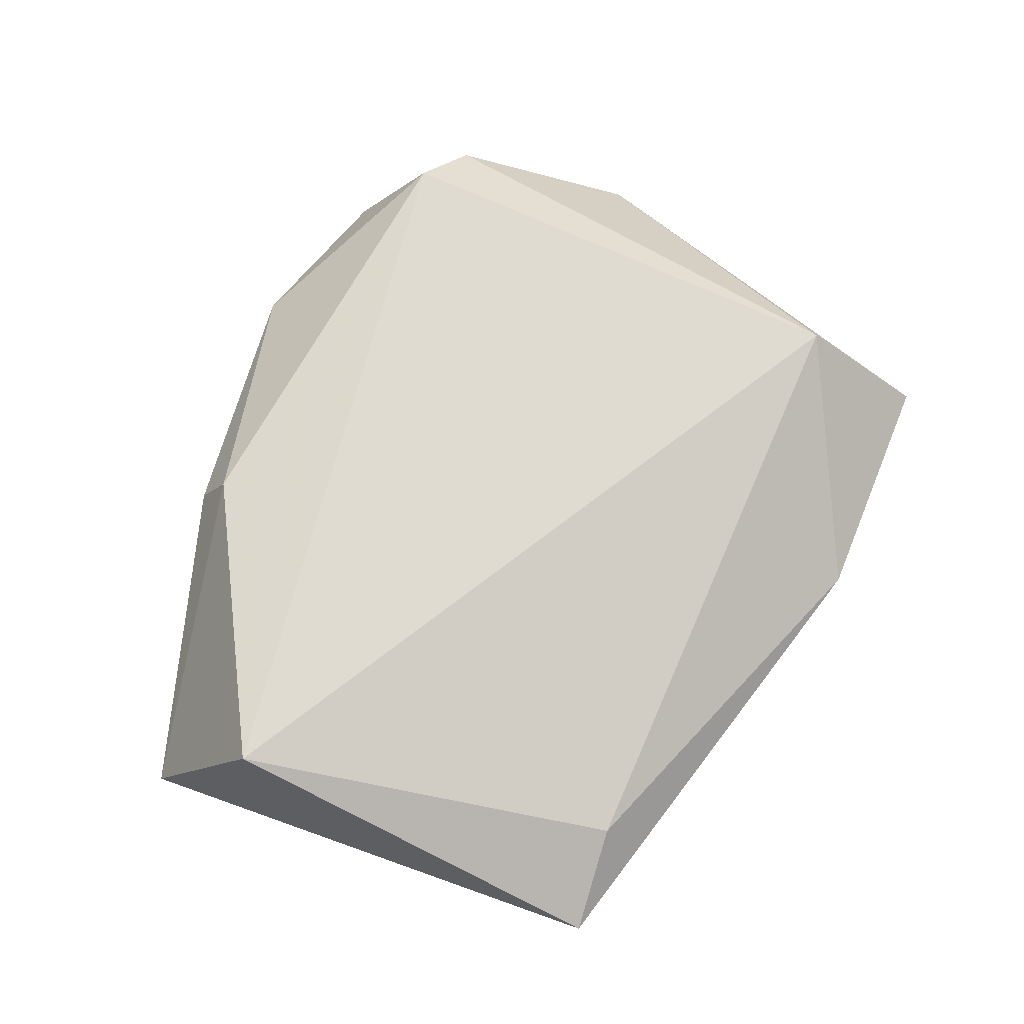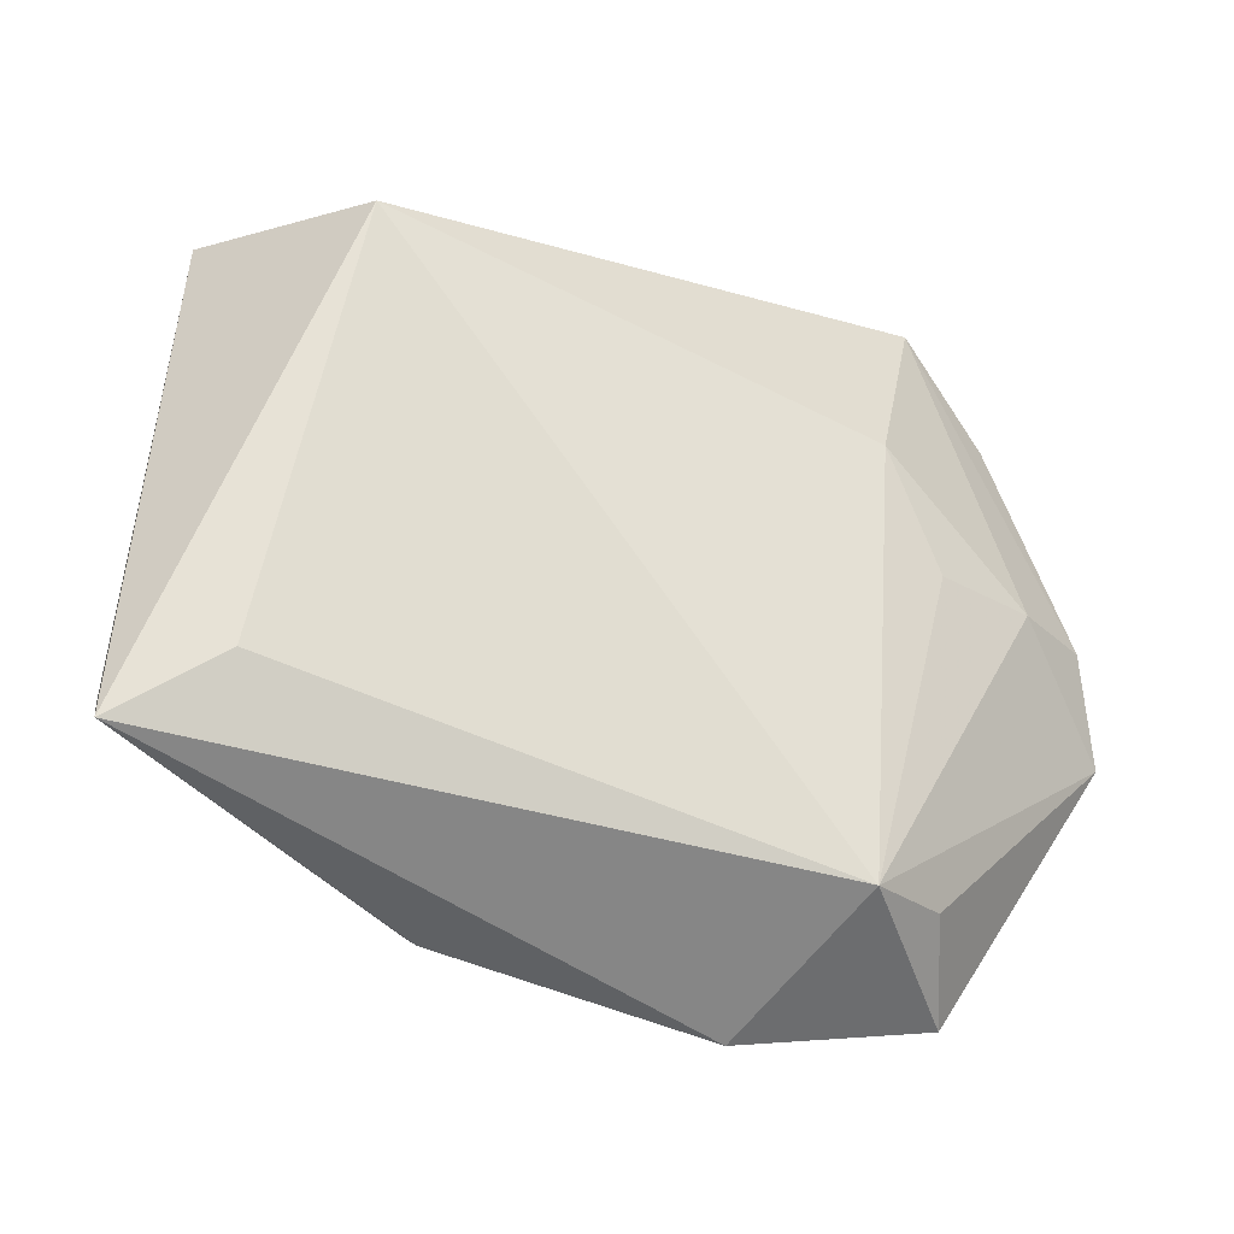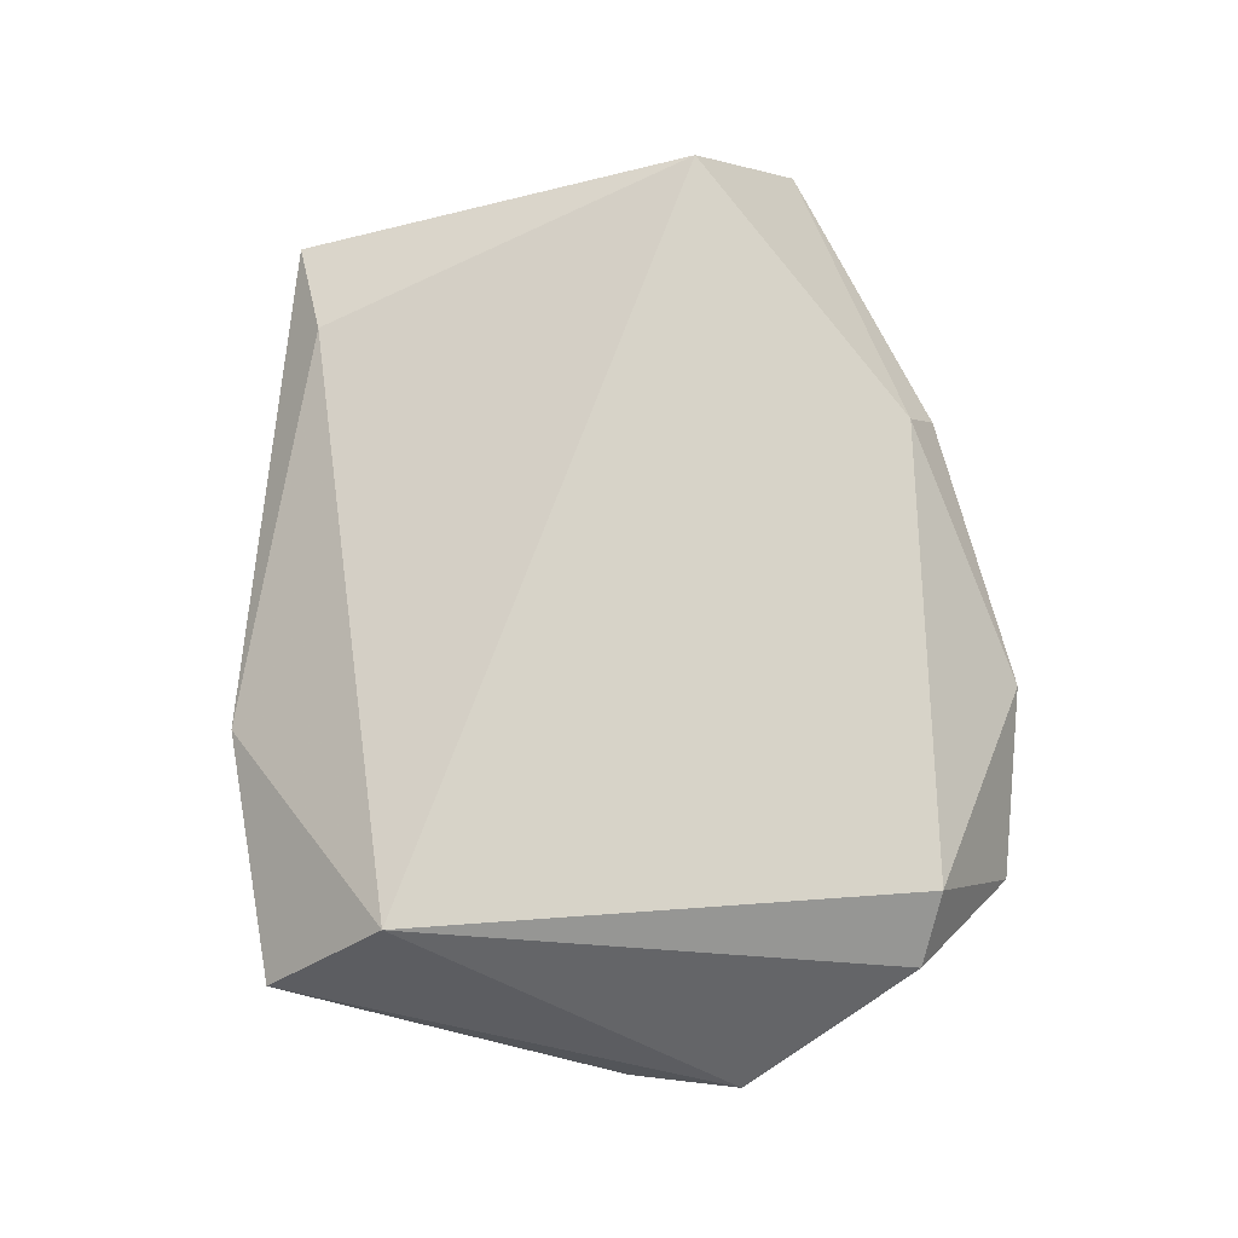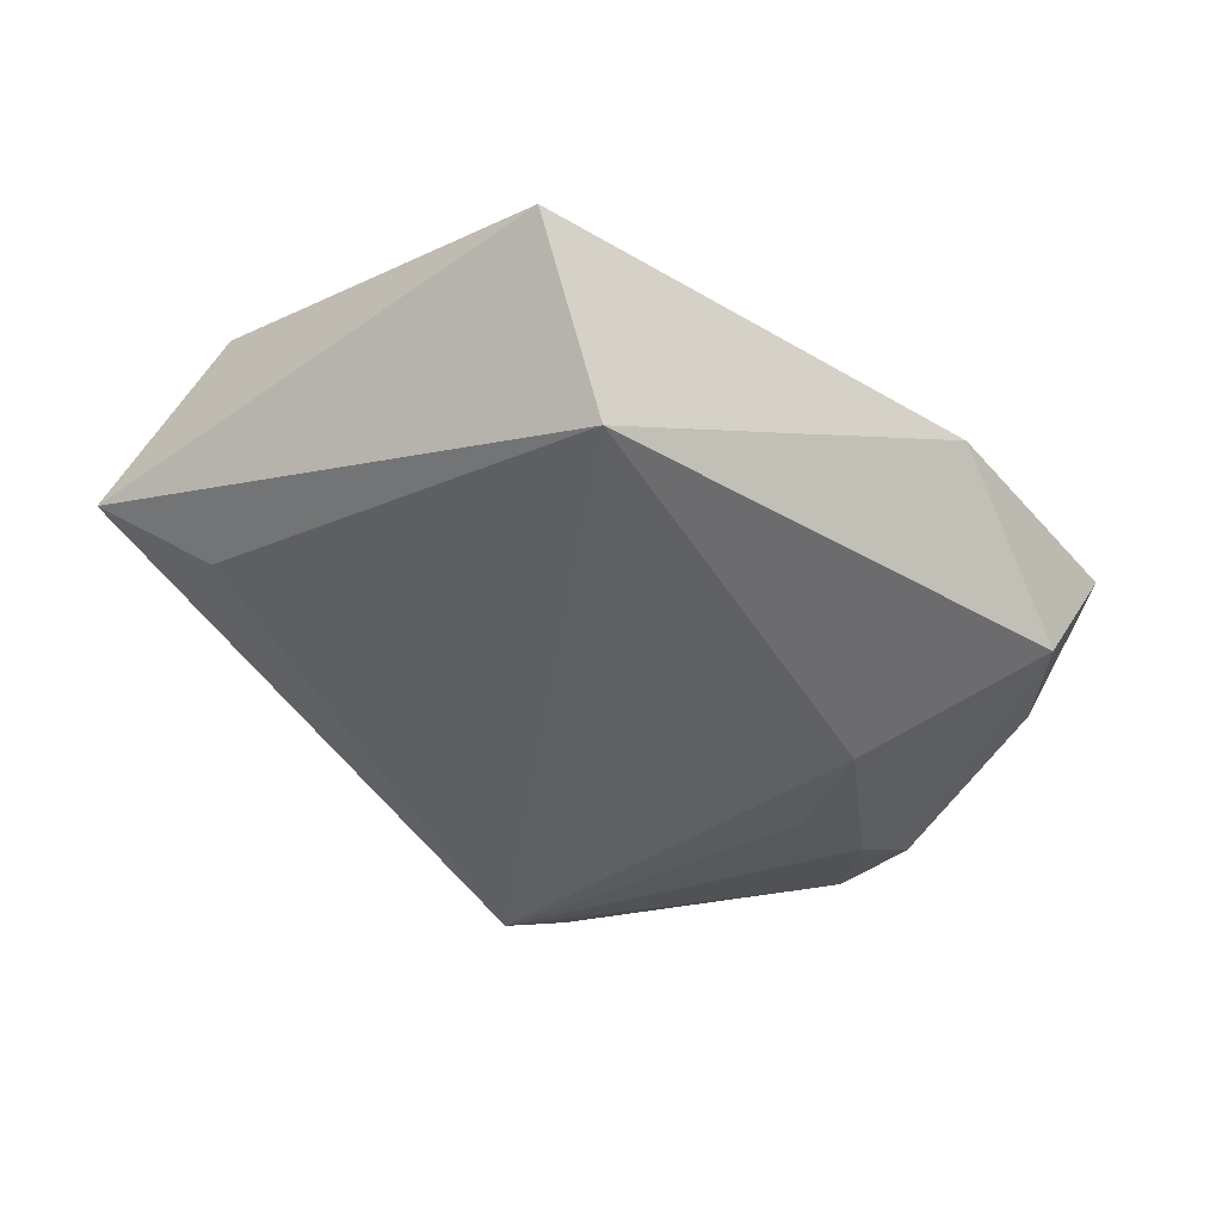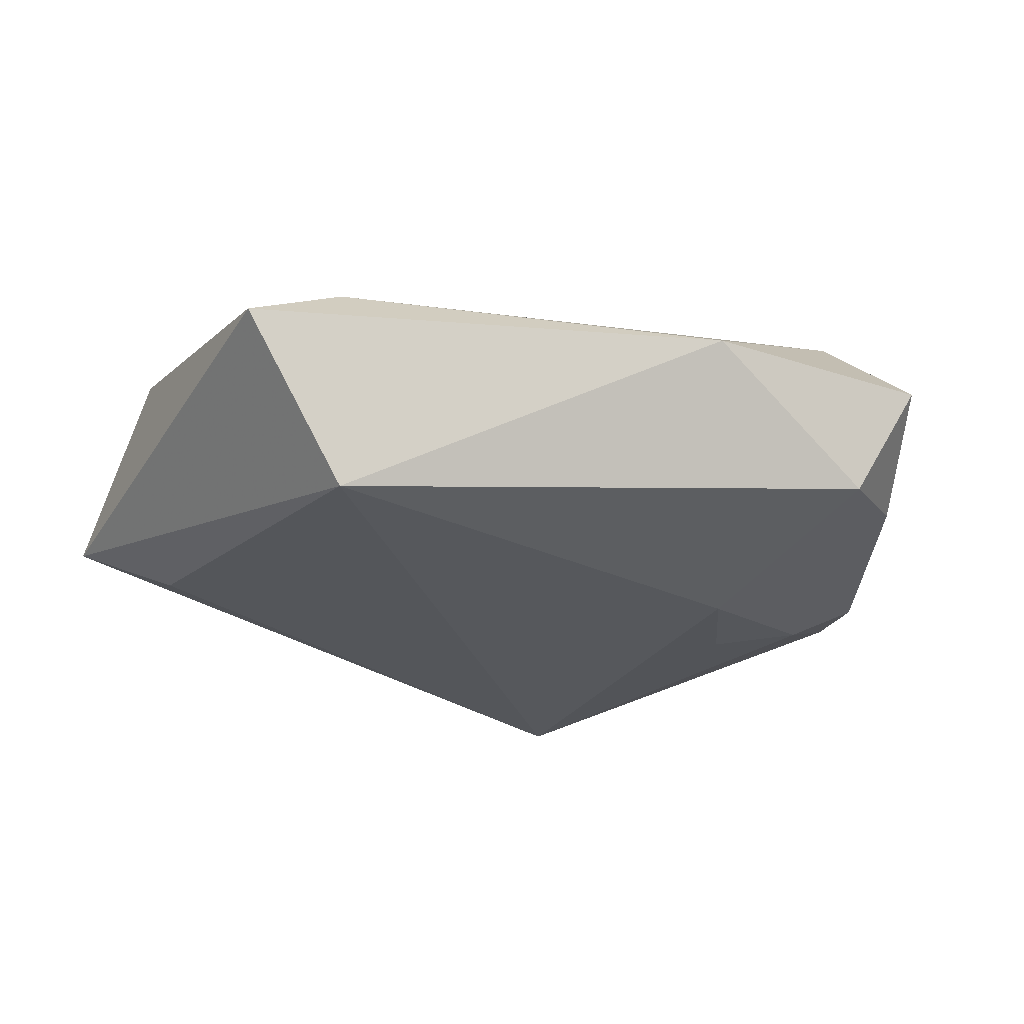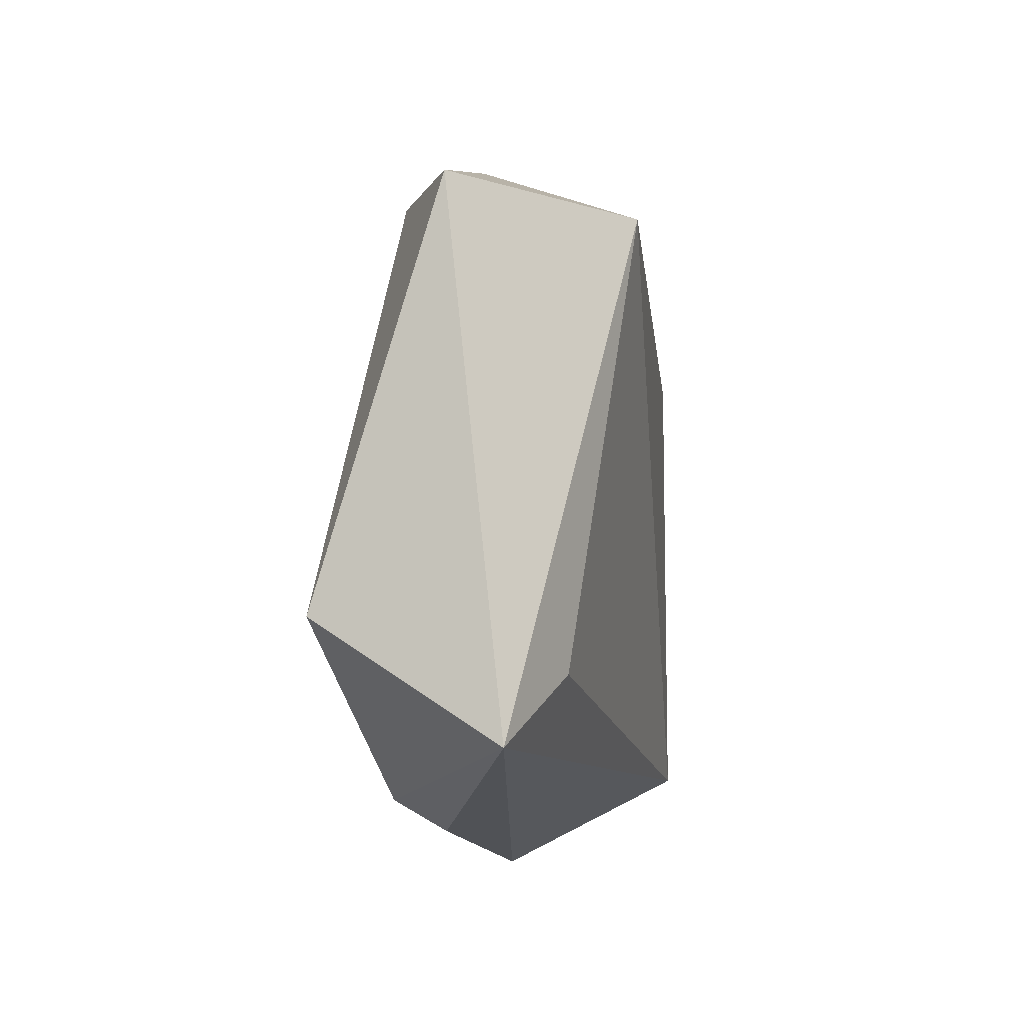
<metadata>
{"format":"obj","ext":"obj","renderer":"f3d","projection":"perspective","resolution":1024,"background":"white","views":[{"elev":71.1,"azim":116.6,"up":"+Z"},{"elev":-30.2,"azim":155.3,"up":"+Y"},{"elev":77.8,"azim":-95.2,"up":"+Z"},{"elev":-42.8,"azim":132.3,"up":"+Z"},{"elev":-27.1,"azim":157.5,"up":"+Z"},{"elev":-2.8,"azim":96.3,"up":"+Y"}]}
</metadata>
<code>
v 0.04265 -0.0117 0.01403
v -0.009986 -0.03857 0.001533
v -0.03 -0.02757 0.01147
v -0.02938 0.02354 0.01625
v -0.01888 0.01386 -0.01487
v -0.04575 -0.008197 -0.004312
v 0.01627 -0.03286 0.005192
v -0.02822 -0.0358 -0.002508
v -0.02641 0.033 -0.00735
v 0.04115 0.02817 0.001995
v -0.03532 0.002456 -0.01074
v 0.03719 -0.01686 -0.00873
v -0.04345 0.002548 -0.00636
v -0.01547 -0.02996 -0.01541
v -0.0247 0.002342 -0.01371
v -0.007868 0.03764 0.004425
v 0.04665 -0.02292 -0.003965
v 0.03088 0.02646 0.00702
v -0.03577 0.02392 -0.004582
v -0.02381 -0.02912 -0.01098
v 0.01532 -0.02993 0.0106
v -0.03251 0.03577 0.004307
v 0.02984 0.02538 -0.01462
v -0.03656 -0.02531 0.007019
f 10 17 23
f 23 17 12
f 23 12 14
f 14 12 17
f 23 9 16
f 16 10 23
f 2 14 17
f 8 14 2
f 2 3 8
f 21 3 2
f 17 10 1
f 1 21 17
f 4 3 1
f 1 3 21
f 22 6 4
f 4 16 22
f 22 16 9
f 20 14 8
f 8 6 20
f 20 6 14
f 14 6 11
f 4 6 24
f 24 3 4
f 24 6 8
f 8 3 24
f 17 21 7
f 7 2 17
f 21 2 7
f 4 1 18
f 18 1 10
f 18 16 4
f 10 16 18
f 19 22 9
f 23 14 5
f 5 11 9
f 5 9 23
f 6 22 13
f 22 19 13
f 13 11 6
f 9 11 13
f 13 19 9
f 14 11 15
f 15 5 14
f 11 5 15

</code>
